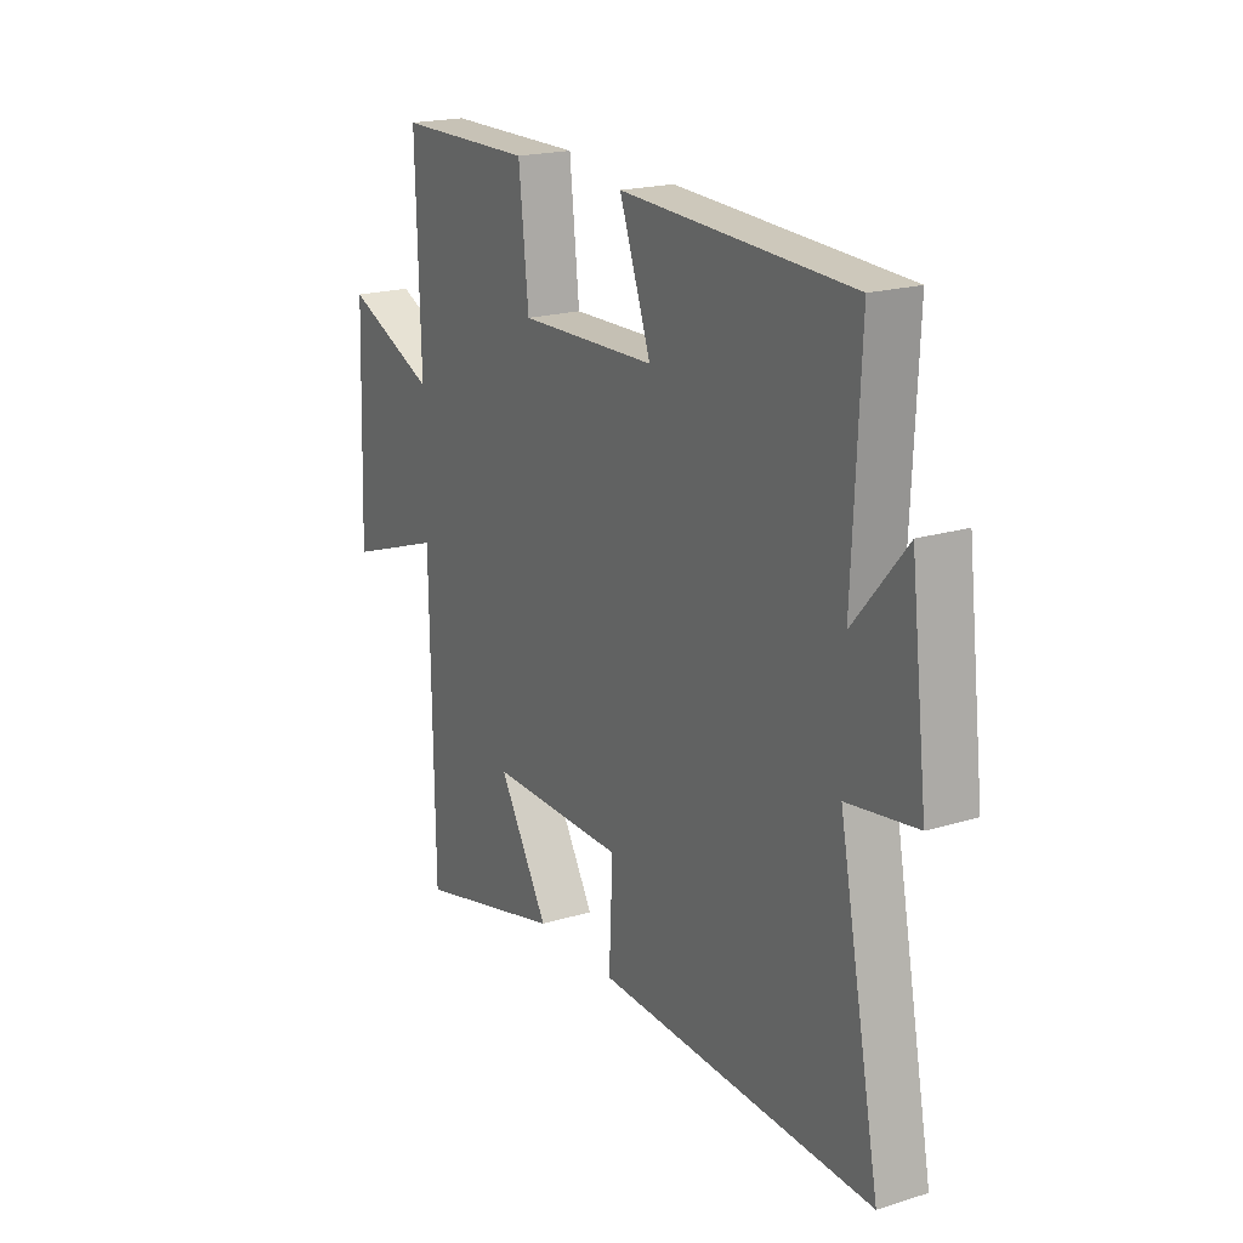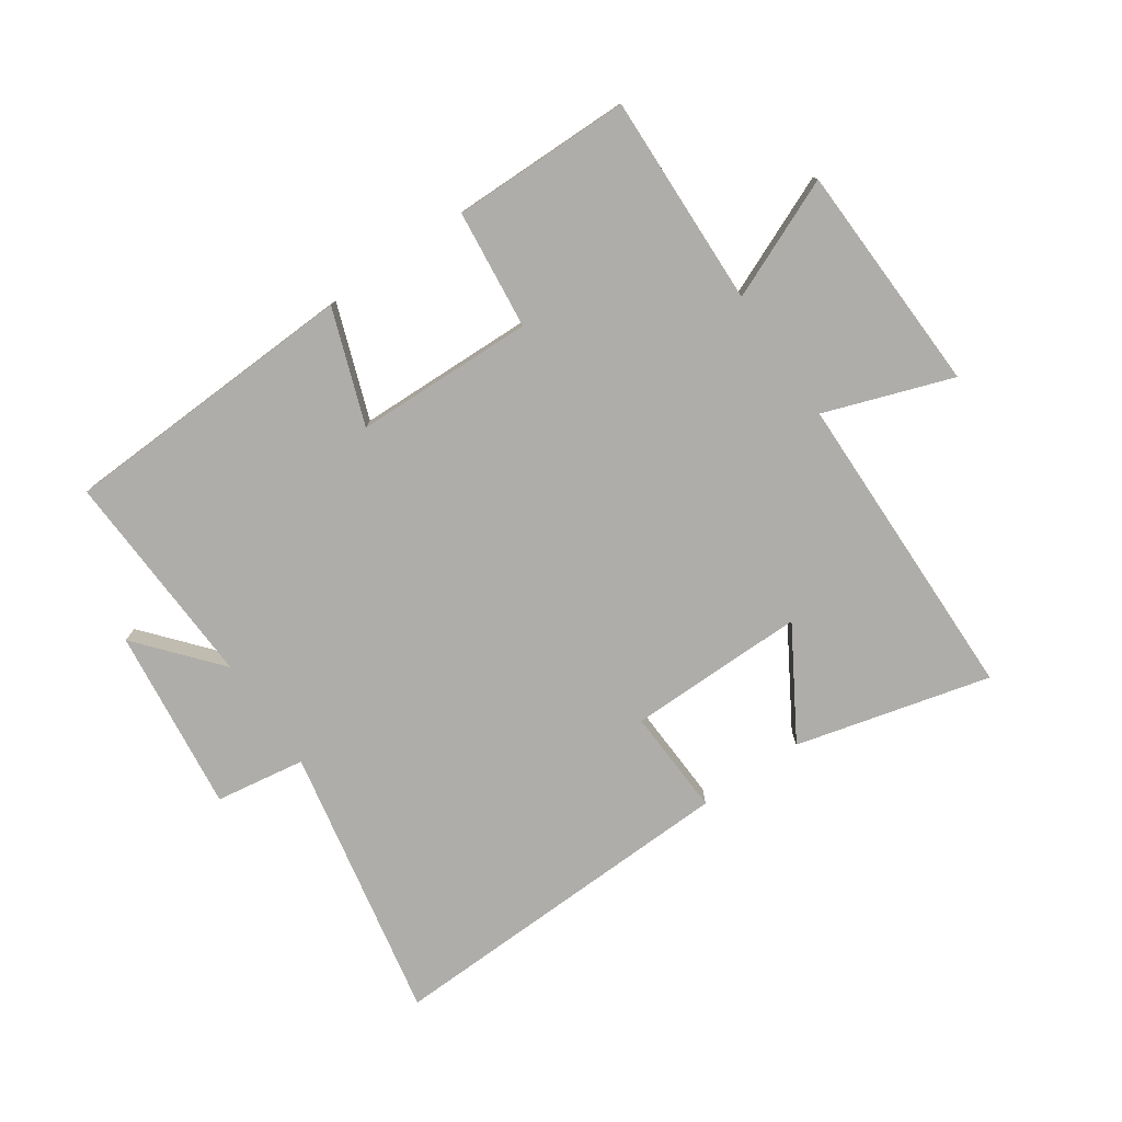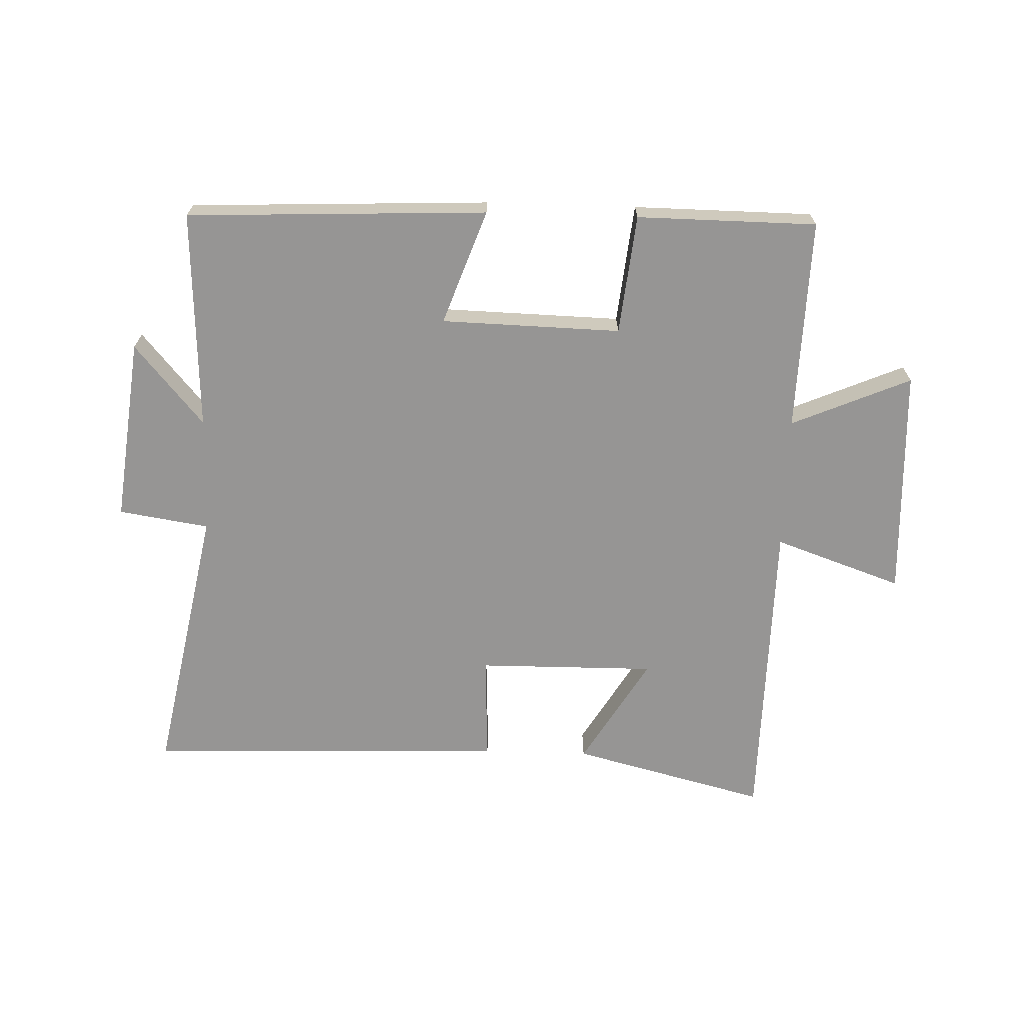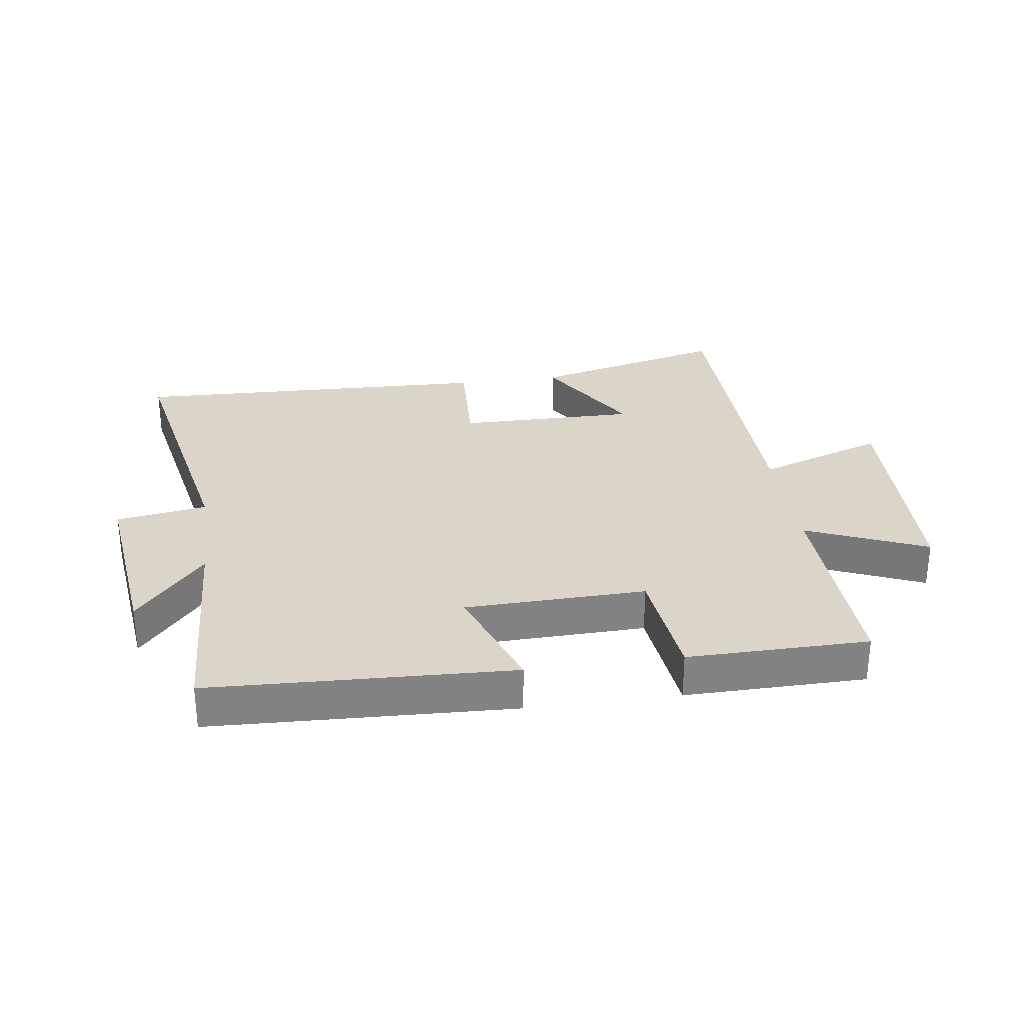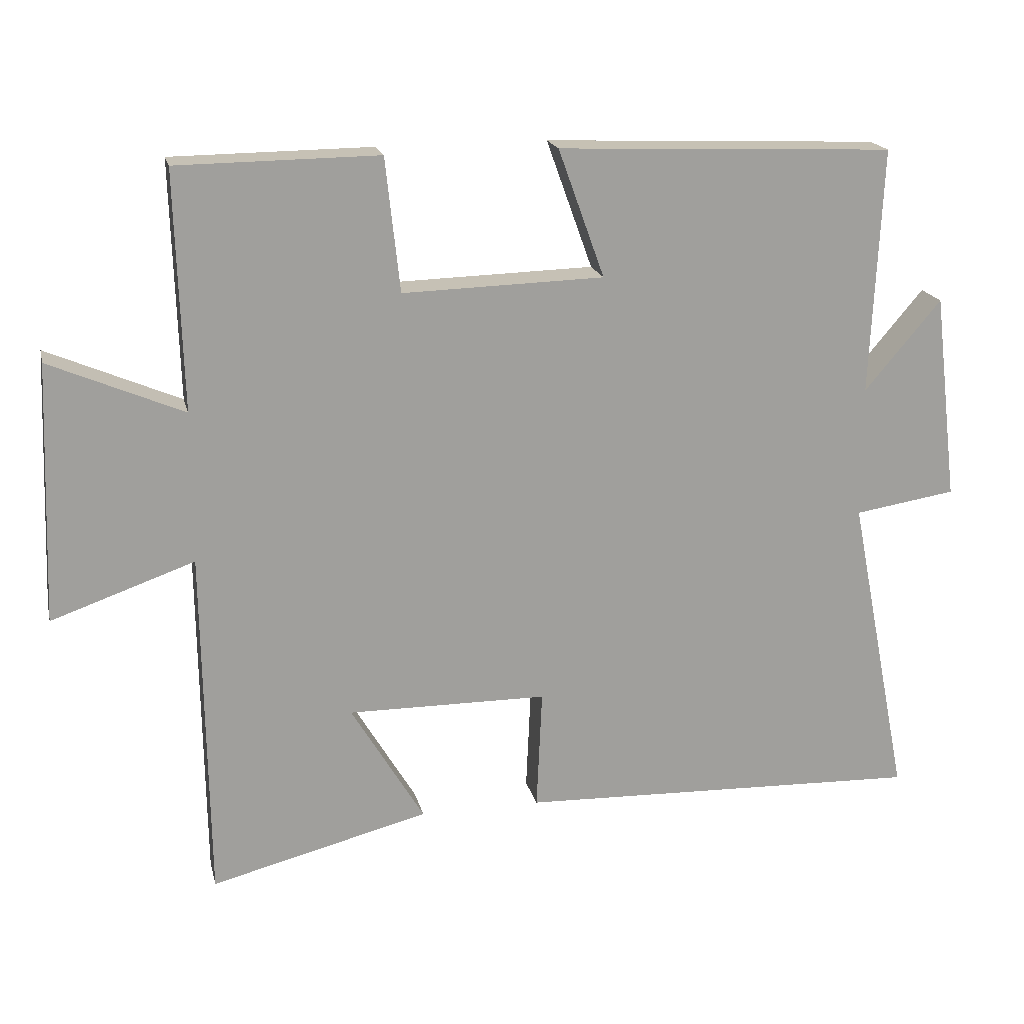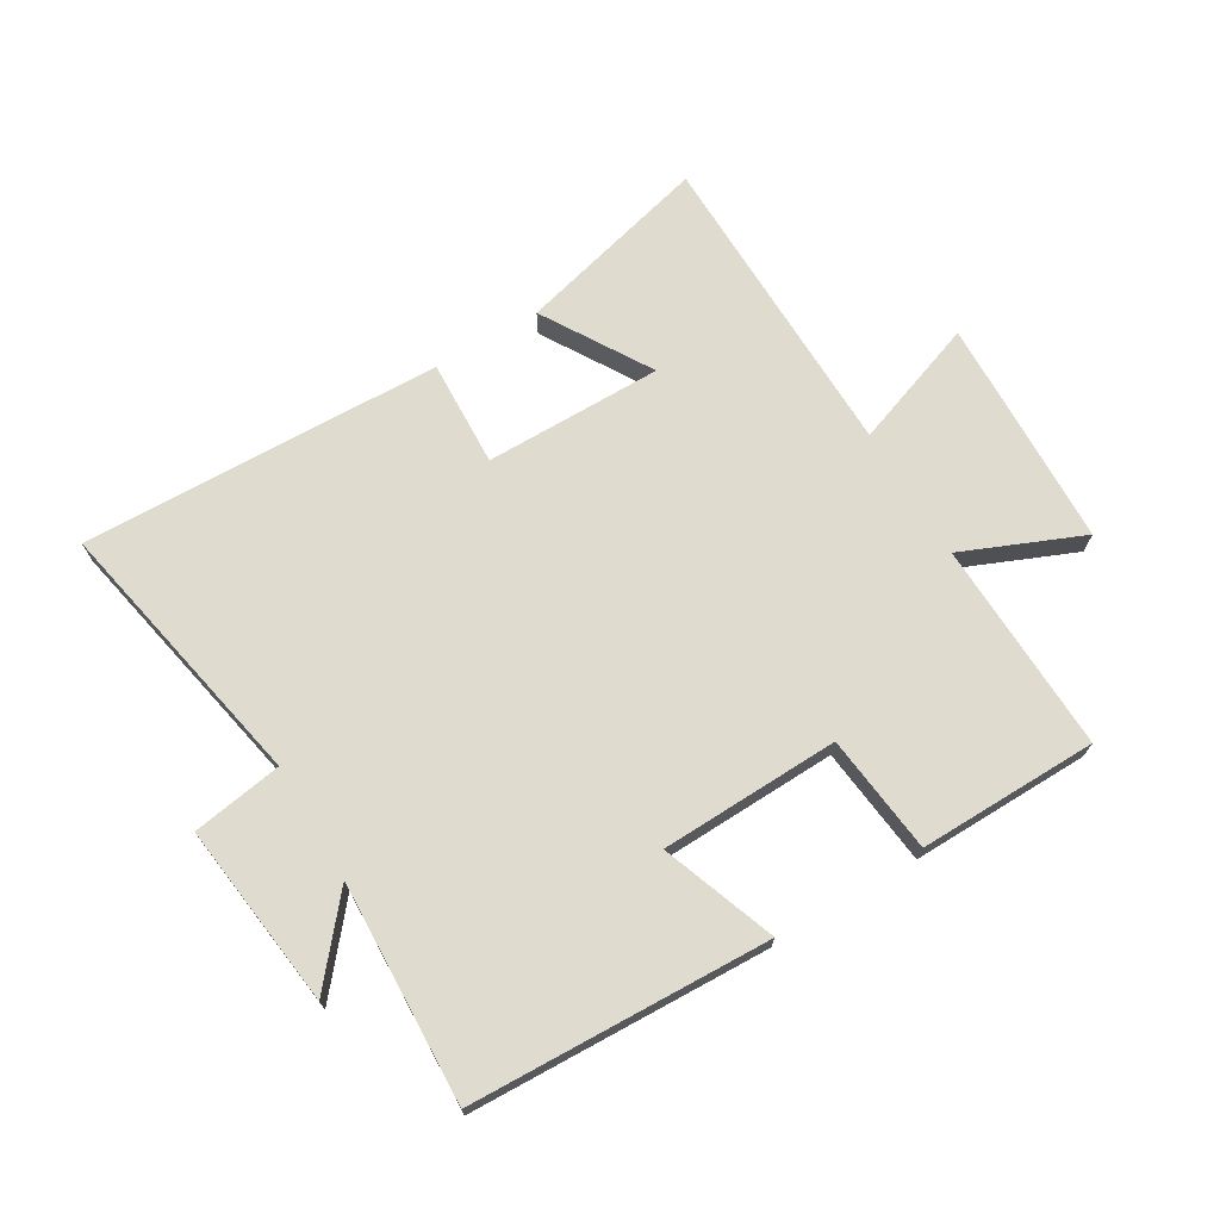
<metadata>
{"format":"obj","ext":"obj","renderer":"f3d","projection":"perspective","resolution":1024,"background":"white","views":[{"elev":19.8,"azim":-119.7,"up":"+Z"},{"elev":-77.2,"azim":34.5,"up":"+Y"},{"elev":-67.5,"azim":-1.8,"up":"+Y"},{"elev":29.4,"azim":-8.0,"up":"+Y"},{"elev":18.7,"azim":167.2,"up":"+Z"},{"elev":70.4,"azim":-31.0,"up":"+Y"}]}
</metadata>
<code>
v 0.493 0.07 -0.581
v 0.176 0.07 -0.5
v 0.282 0.07 -0.323
v -0.008 0.07 -0.325
v 0 0.07 -0.5
v -0.588 0.07 -0.519
v -0.5 0.07 -0.07
v -0.647 0.07 -0.047
v -0.611 0.07 0.253
v -0.5 0.07 0.122
v -0.516 0.07 0.48
v -0.028 0.07 0.5
v -0.095 0.07 0.314
v 0.197 0.07 0.306
v 0.218 0.07 0.5
v 0.51 0.07 0.497
v 0.5 0.07 0.152
v 0.694 0.07 0.235
v 0.708 0.07 -0.141
v 0.5 0.07 -0.068
v 0.493 0 -0.581
v 0.176 0 -0.5
v 0.282 0 -0.323
v -0.008 0 -0.325
v 0 0 -0.5
v -0.588 0 -0.519
v -0.5 0 -0.07
v -0.647 0 -0.047
v -0.611 0 0.253
v -0.5 0 0.122
v -0.516 0 0.48
v -0.028 0 0.5
v -0.095 0 0.314
v 0.197 0 0.306
v 0.218 0 0.5
v 0.51 0 0.497
v 0.5 0 0.152
v 0.694 0 0.235
v 0.708 0 -0.141
v 0.5 0 -0.068
f 17 18 19 20
f 17 20 1
f 14 15 16 17
f 13 14 17 1
f 10 11 12 13
f 7 8 9 10
f 7 10 13
f 4 5 6 7
f 3 4 7 13
f 1 2 3
f 1 3 13
f 40 39 38 37
f 21 40 37
f 37 36 35 34
f 21 37 34 33
f 33 32 31 30
f 30 29 28 27
f 33 30 27
f 27 26 25 24
f 33 27 24 23
f 23 22 21
f 33 23 21
f 1 21 22 2
f 2 22 23 3
f 3 23 24 4
f 4 24 25 5
f 5 25 26 6
f 6 26 27 7
f 7 27 28 8
f 8 28 29 9
f 9 29 30 10
f 10 30 31 11
f 11 31 32 12
f 12 32 33 13
f 13 33 34 14
f 14 34 35 15
f 15 35 36 16
f 16 36 37 17
f 17 37 38 18
f 18 38 39 19
f 19 39 40 20
f 20 40 21 1

</code>
